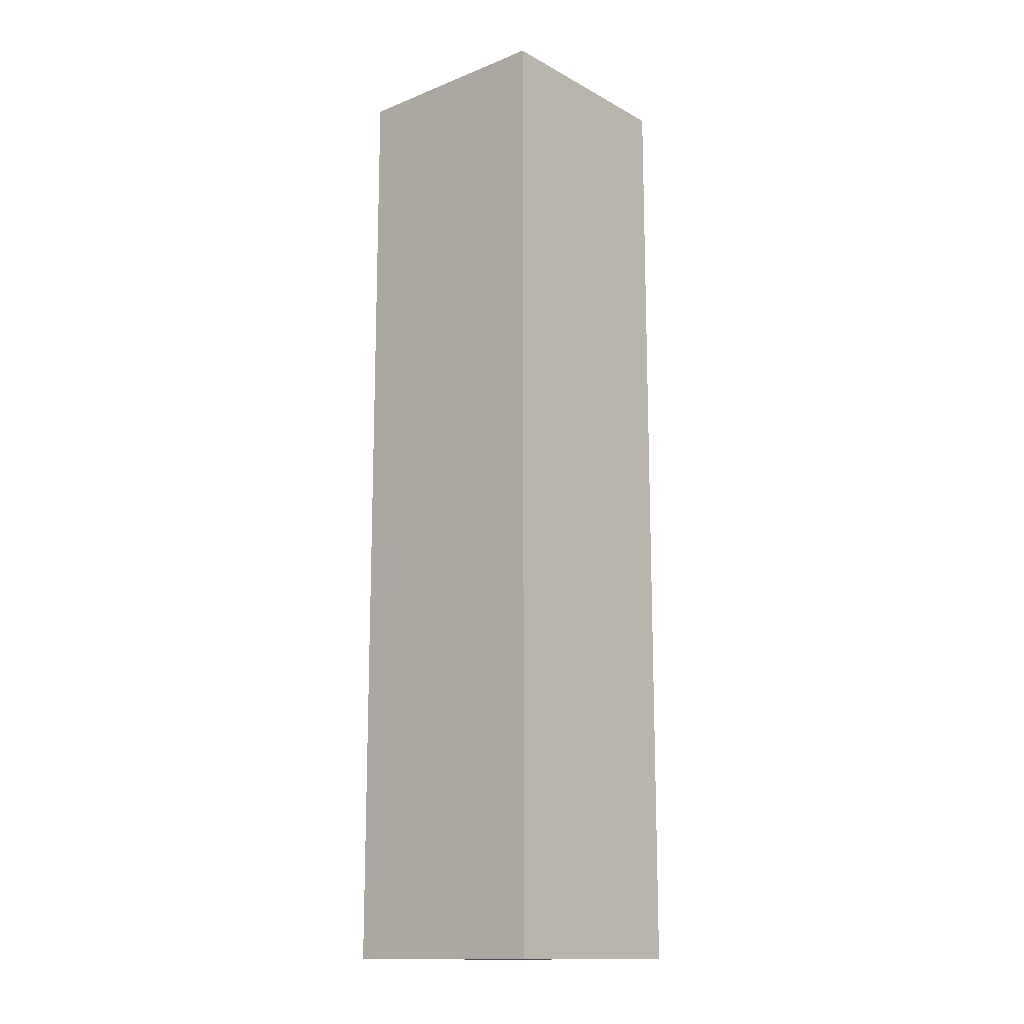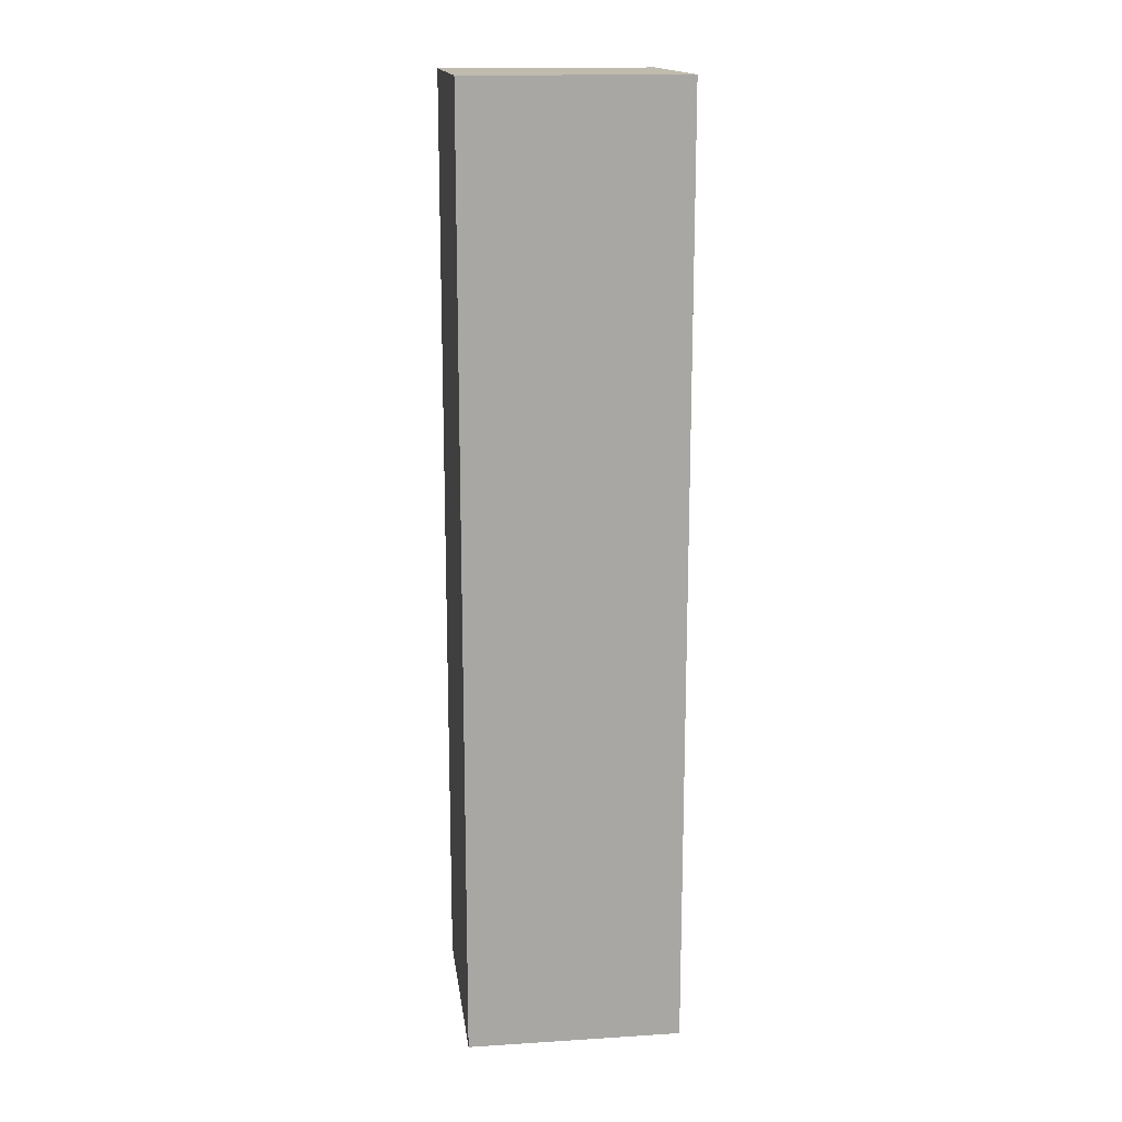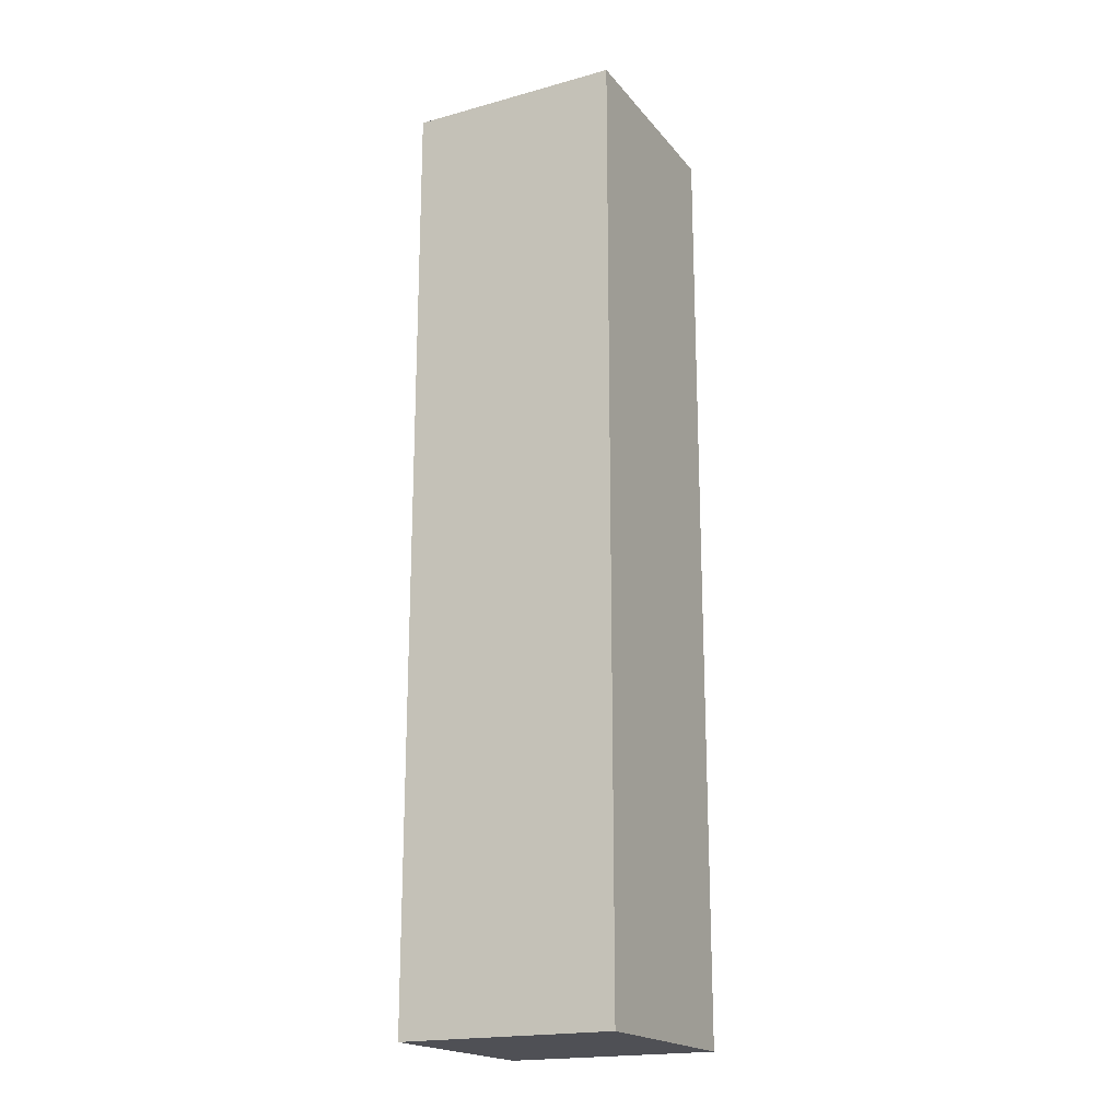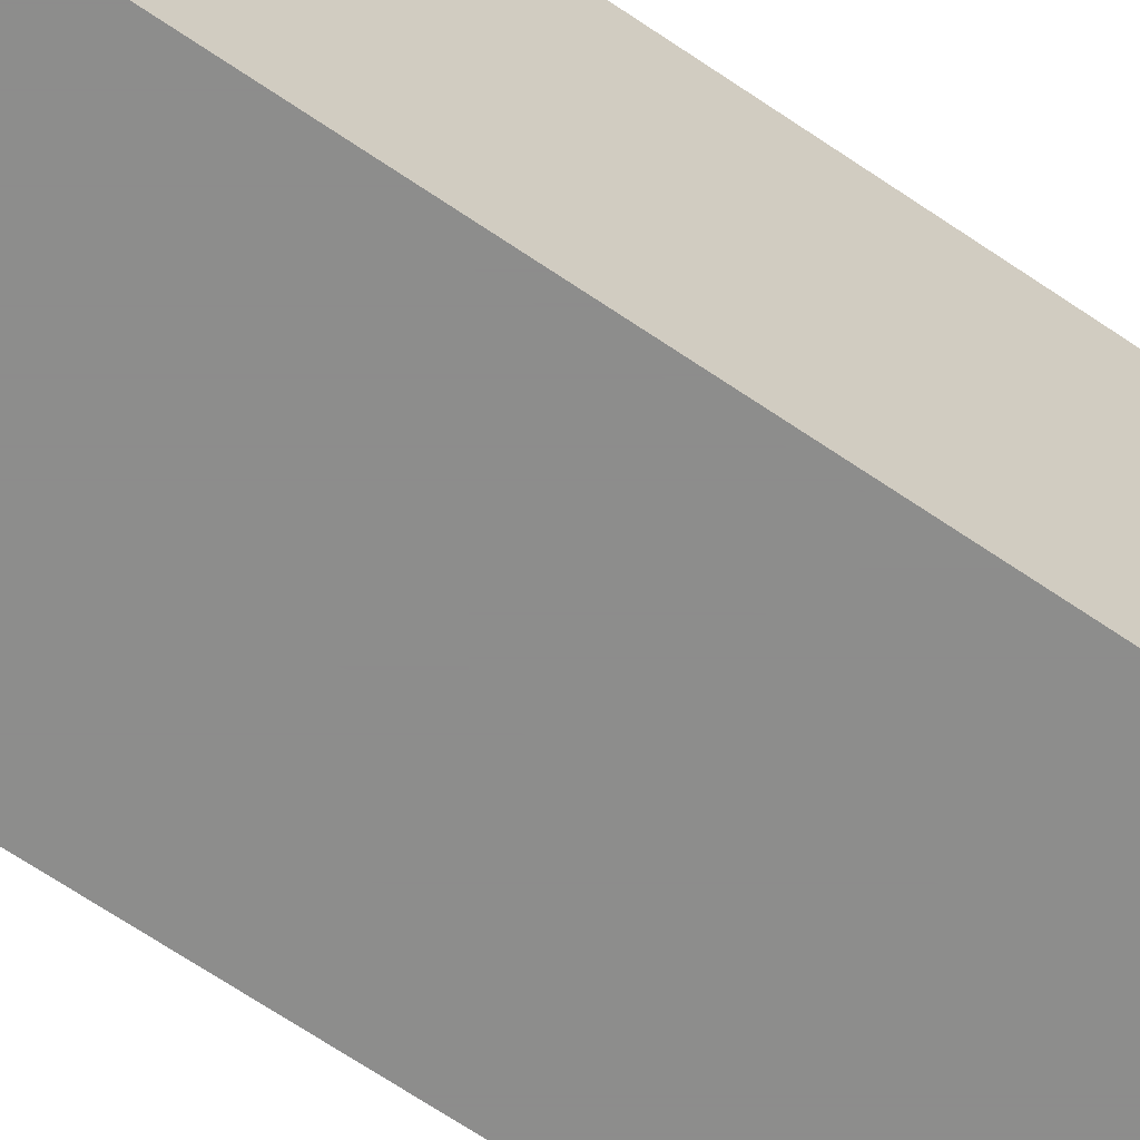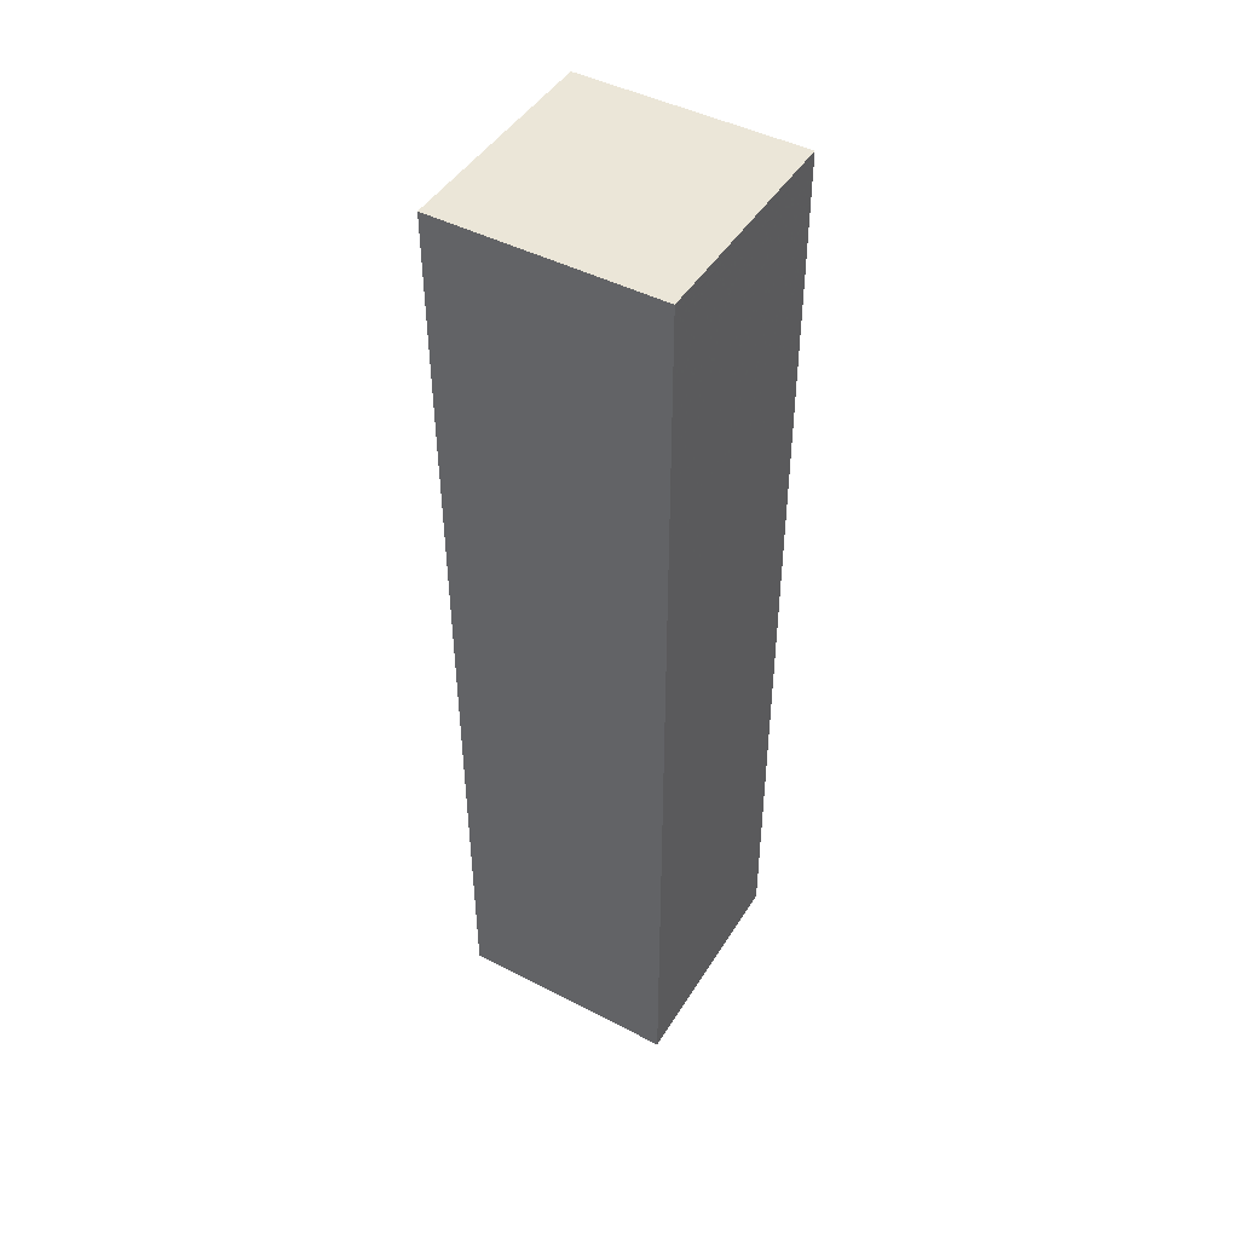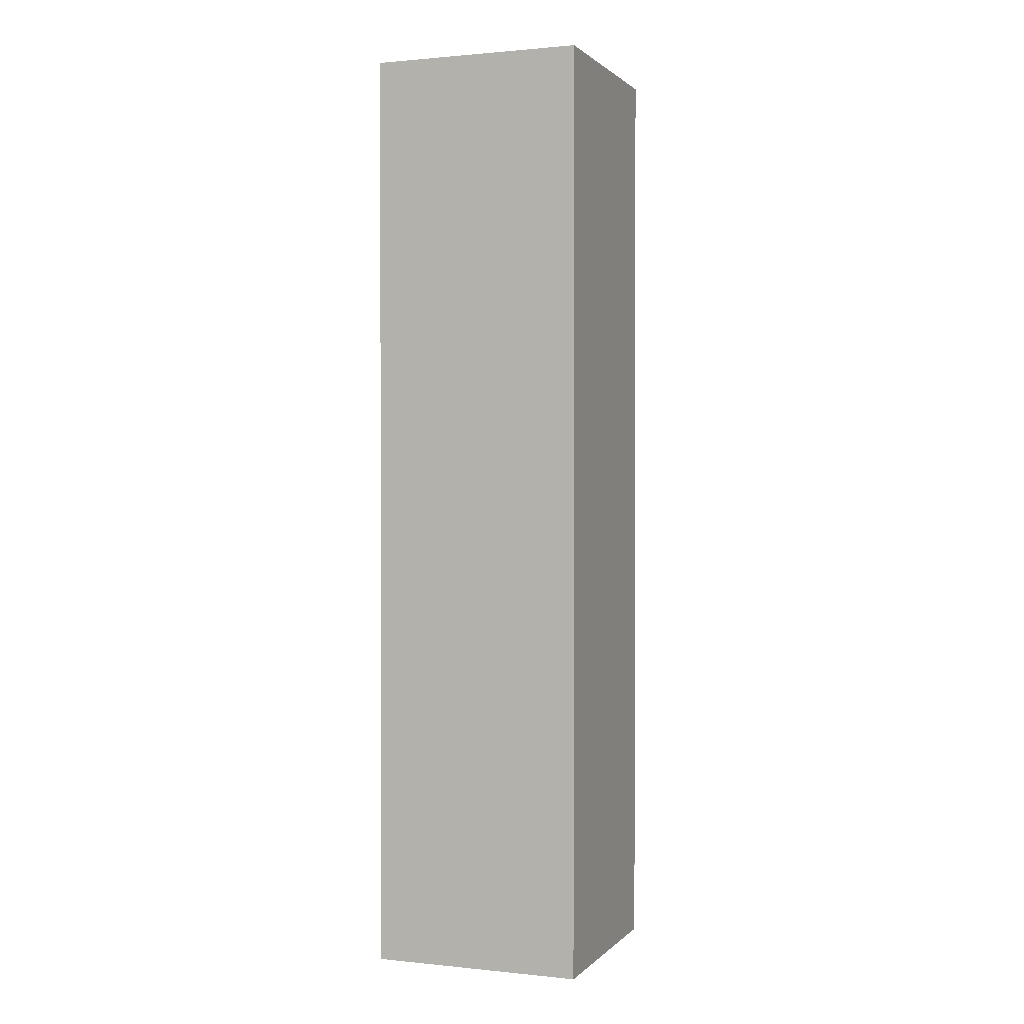
<metadata>
{"format":"obj","ext":"obj","renderer":"f3d","projection":"perspective","resolution":1024,"background":"white","views":[{"elev":-14.4,"azim":40.7,"up":"+Y"},{"elev":16.0,"azim":-97.4,"up":"+Y"},{"elev":-19.4,"azim":-152.9,"up":"+Y"},{"elev":-64.4,"azim":-124.9,"up":"+Z"},{"elev":46.6,"azim":120.4,"up":"+Y"},{"elev":1.1,"azim":20.7,"up":"+Y"}]}
</metadata>
<code>
o Mesh1_Grey_Pole_Model
v 0.5 2.2 0
v 0.5 2.2 -0.5
v 0 2.2 -0.5
v 0 2.2 0
v 0.5 0 0
v 0.5 0 -0.5
v 0 0 0
v 0 0 -0.5
f 1 2 3
f 2 1 5
f 7 8 6
f 4 3 8
f 8 3 2
f 1 4 7
f 4 1 3
f 6 2 5
f 5 7 6
f 7 4 8
f 6 8 2
f 5 1 7

</code>
